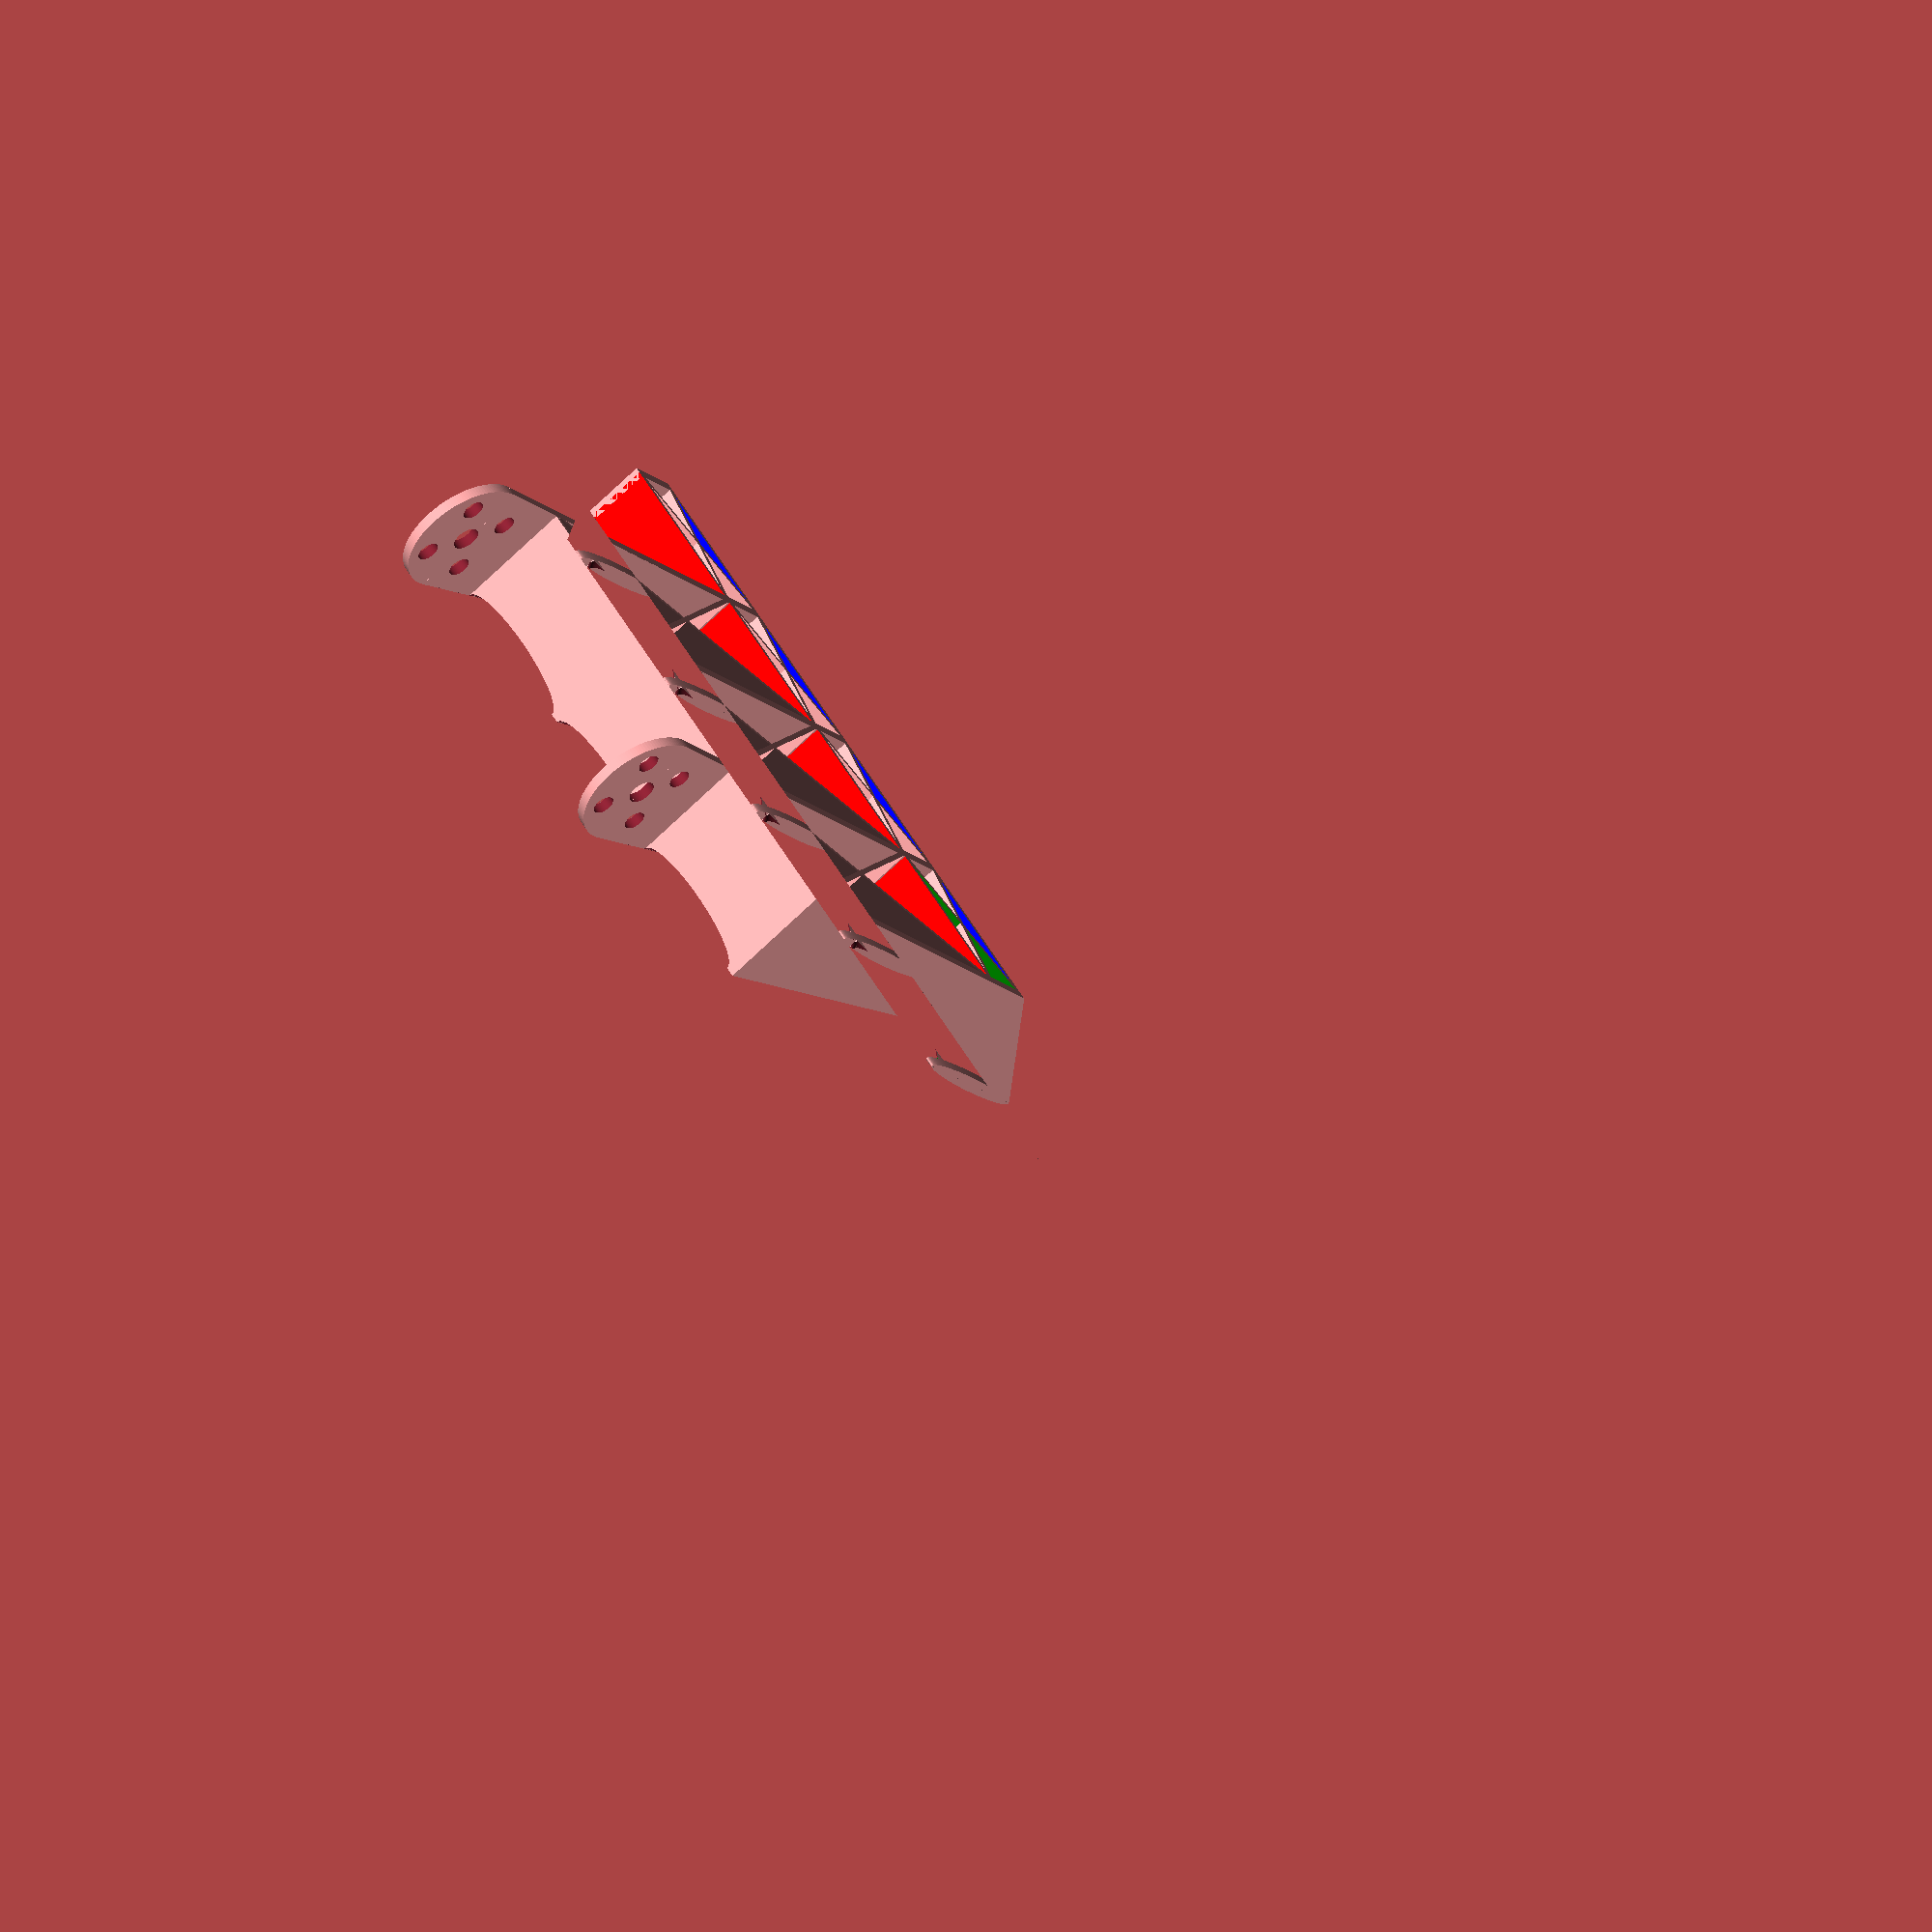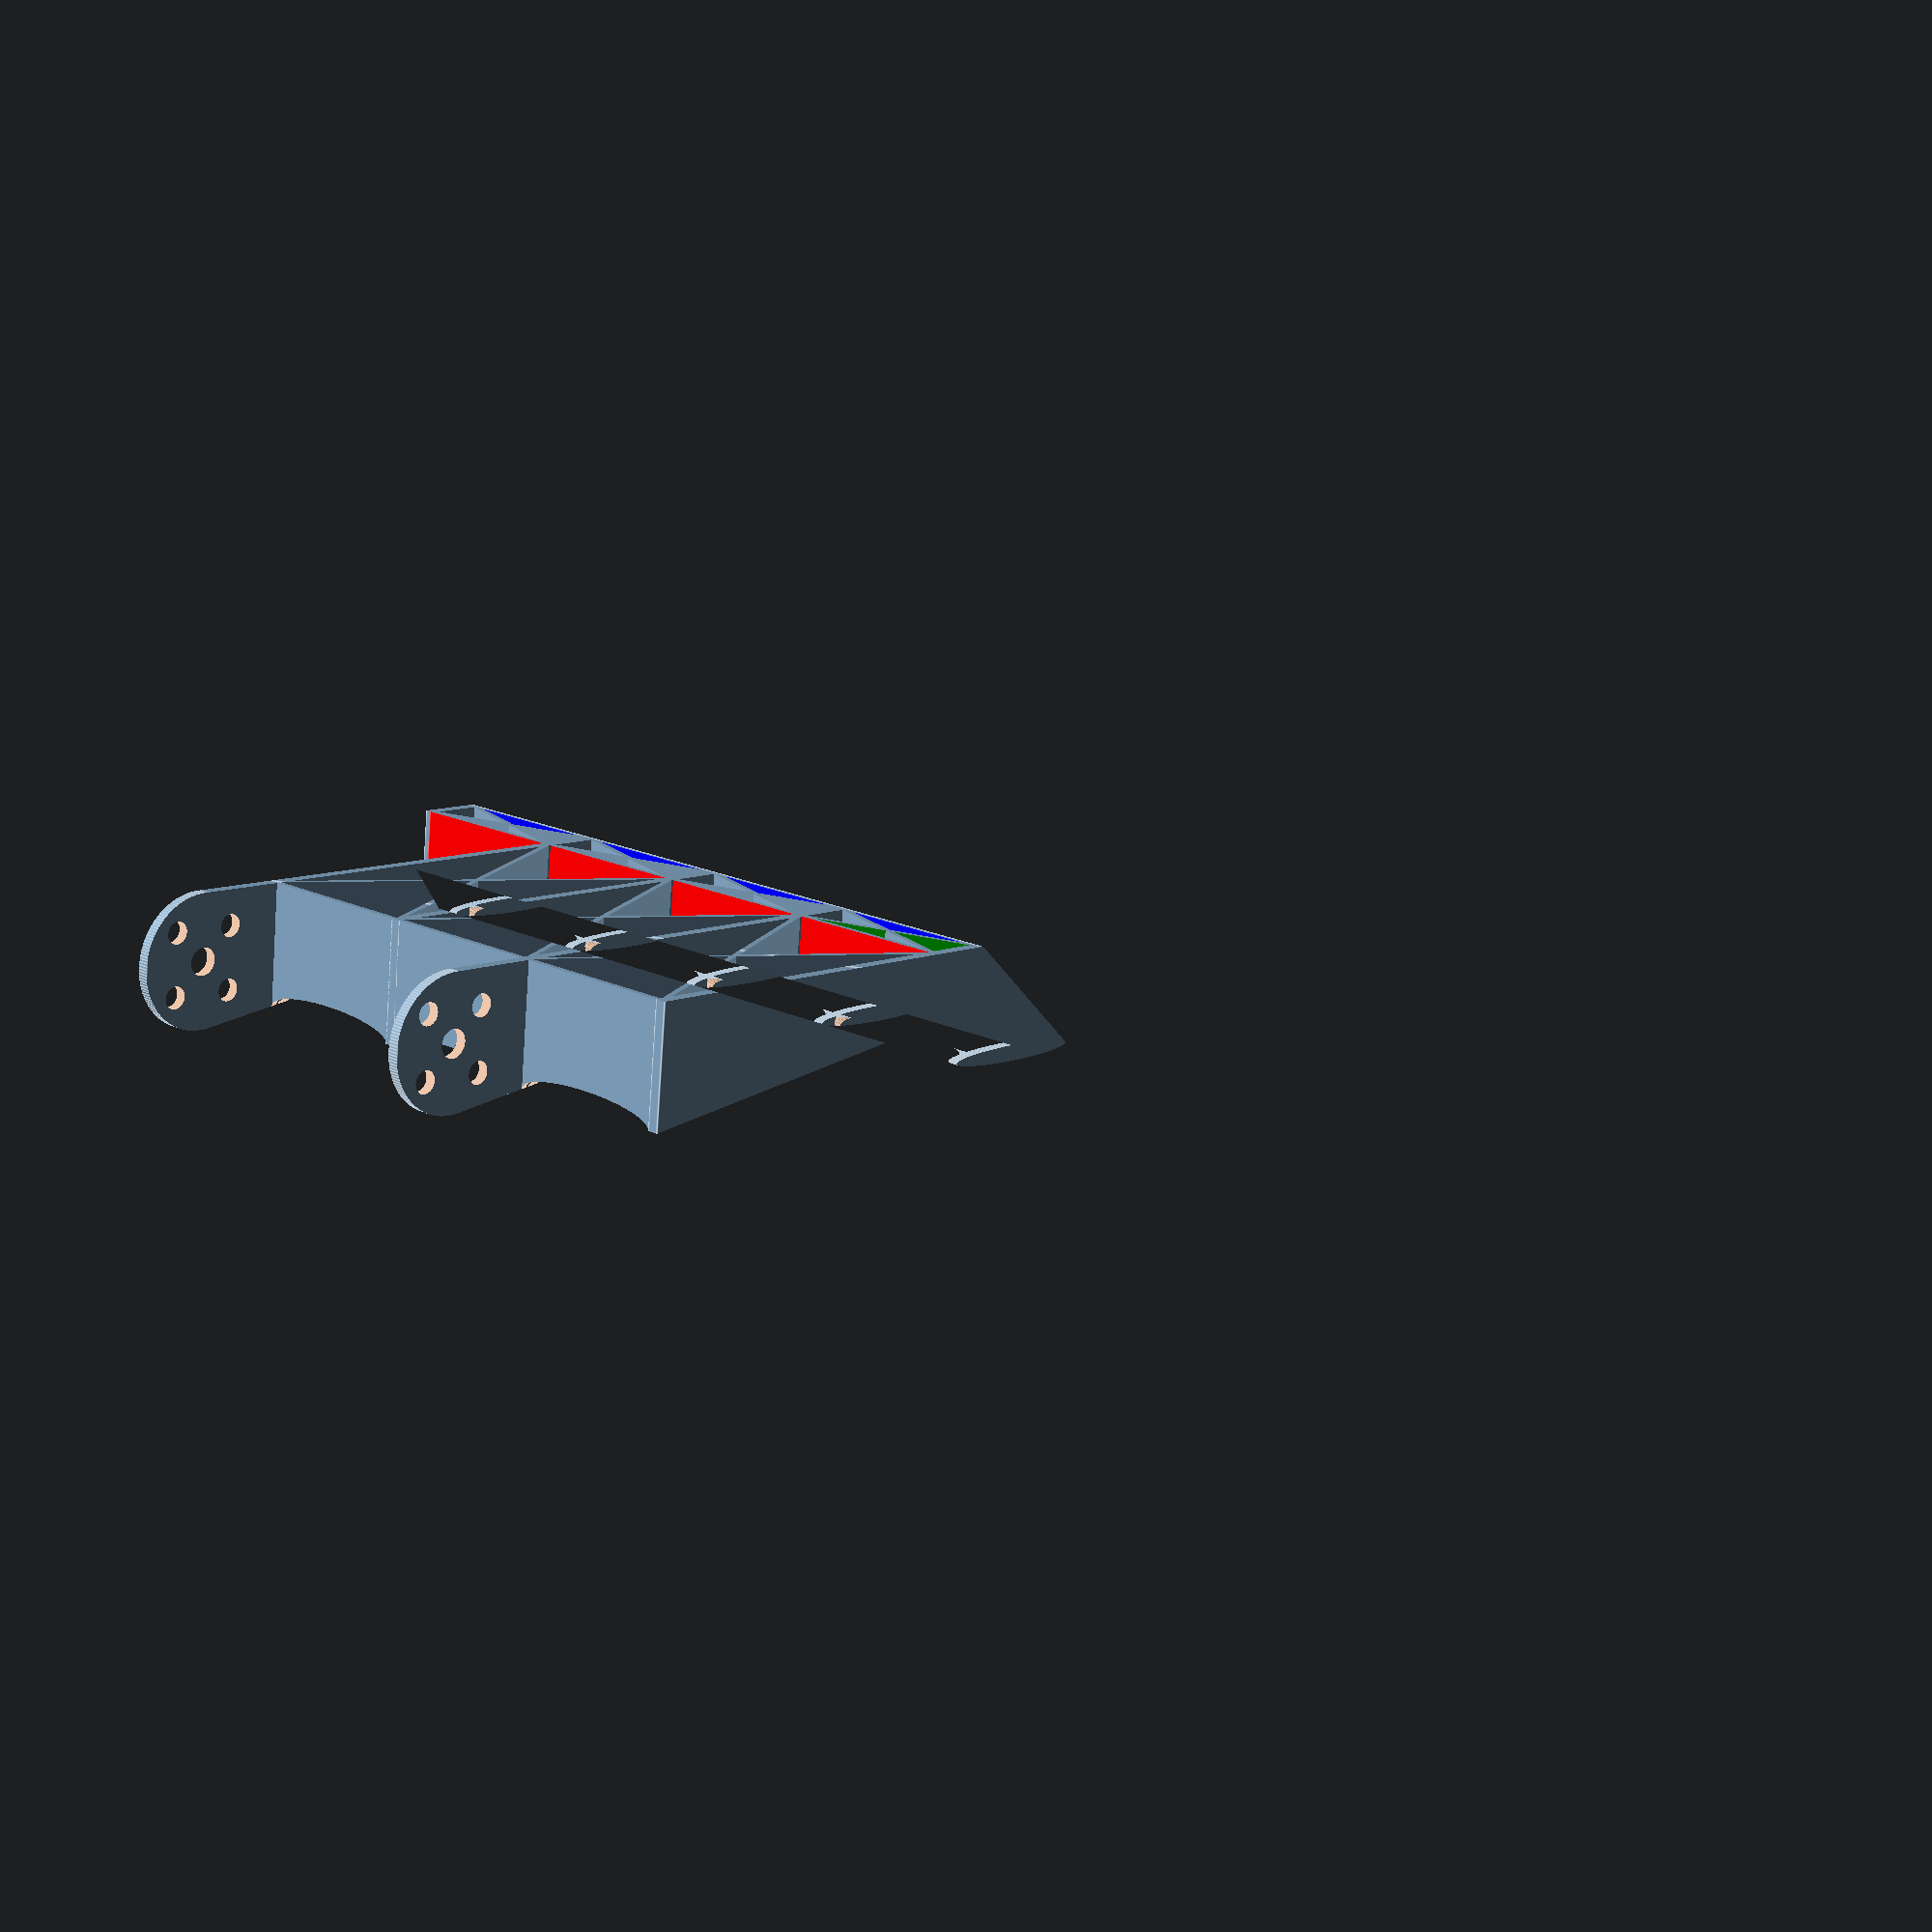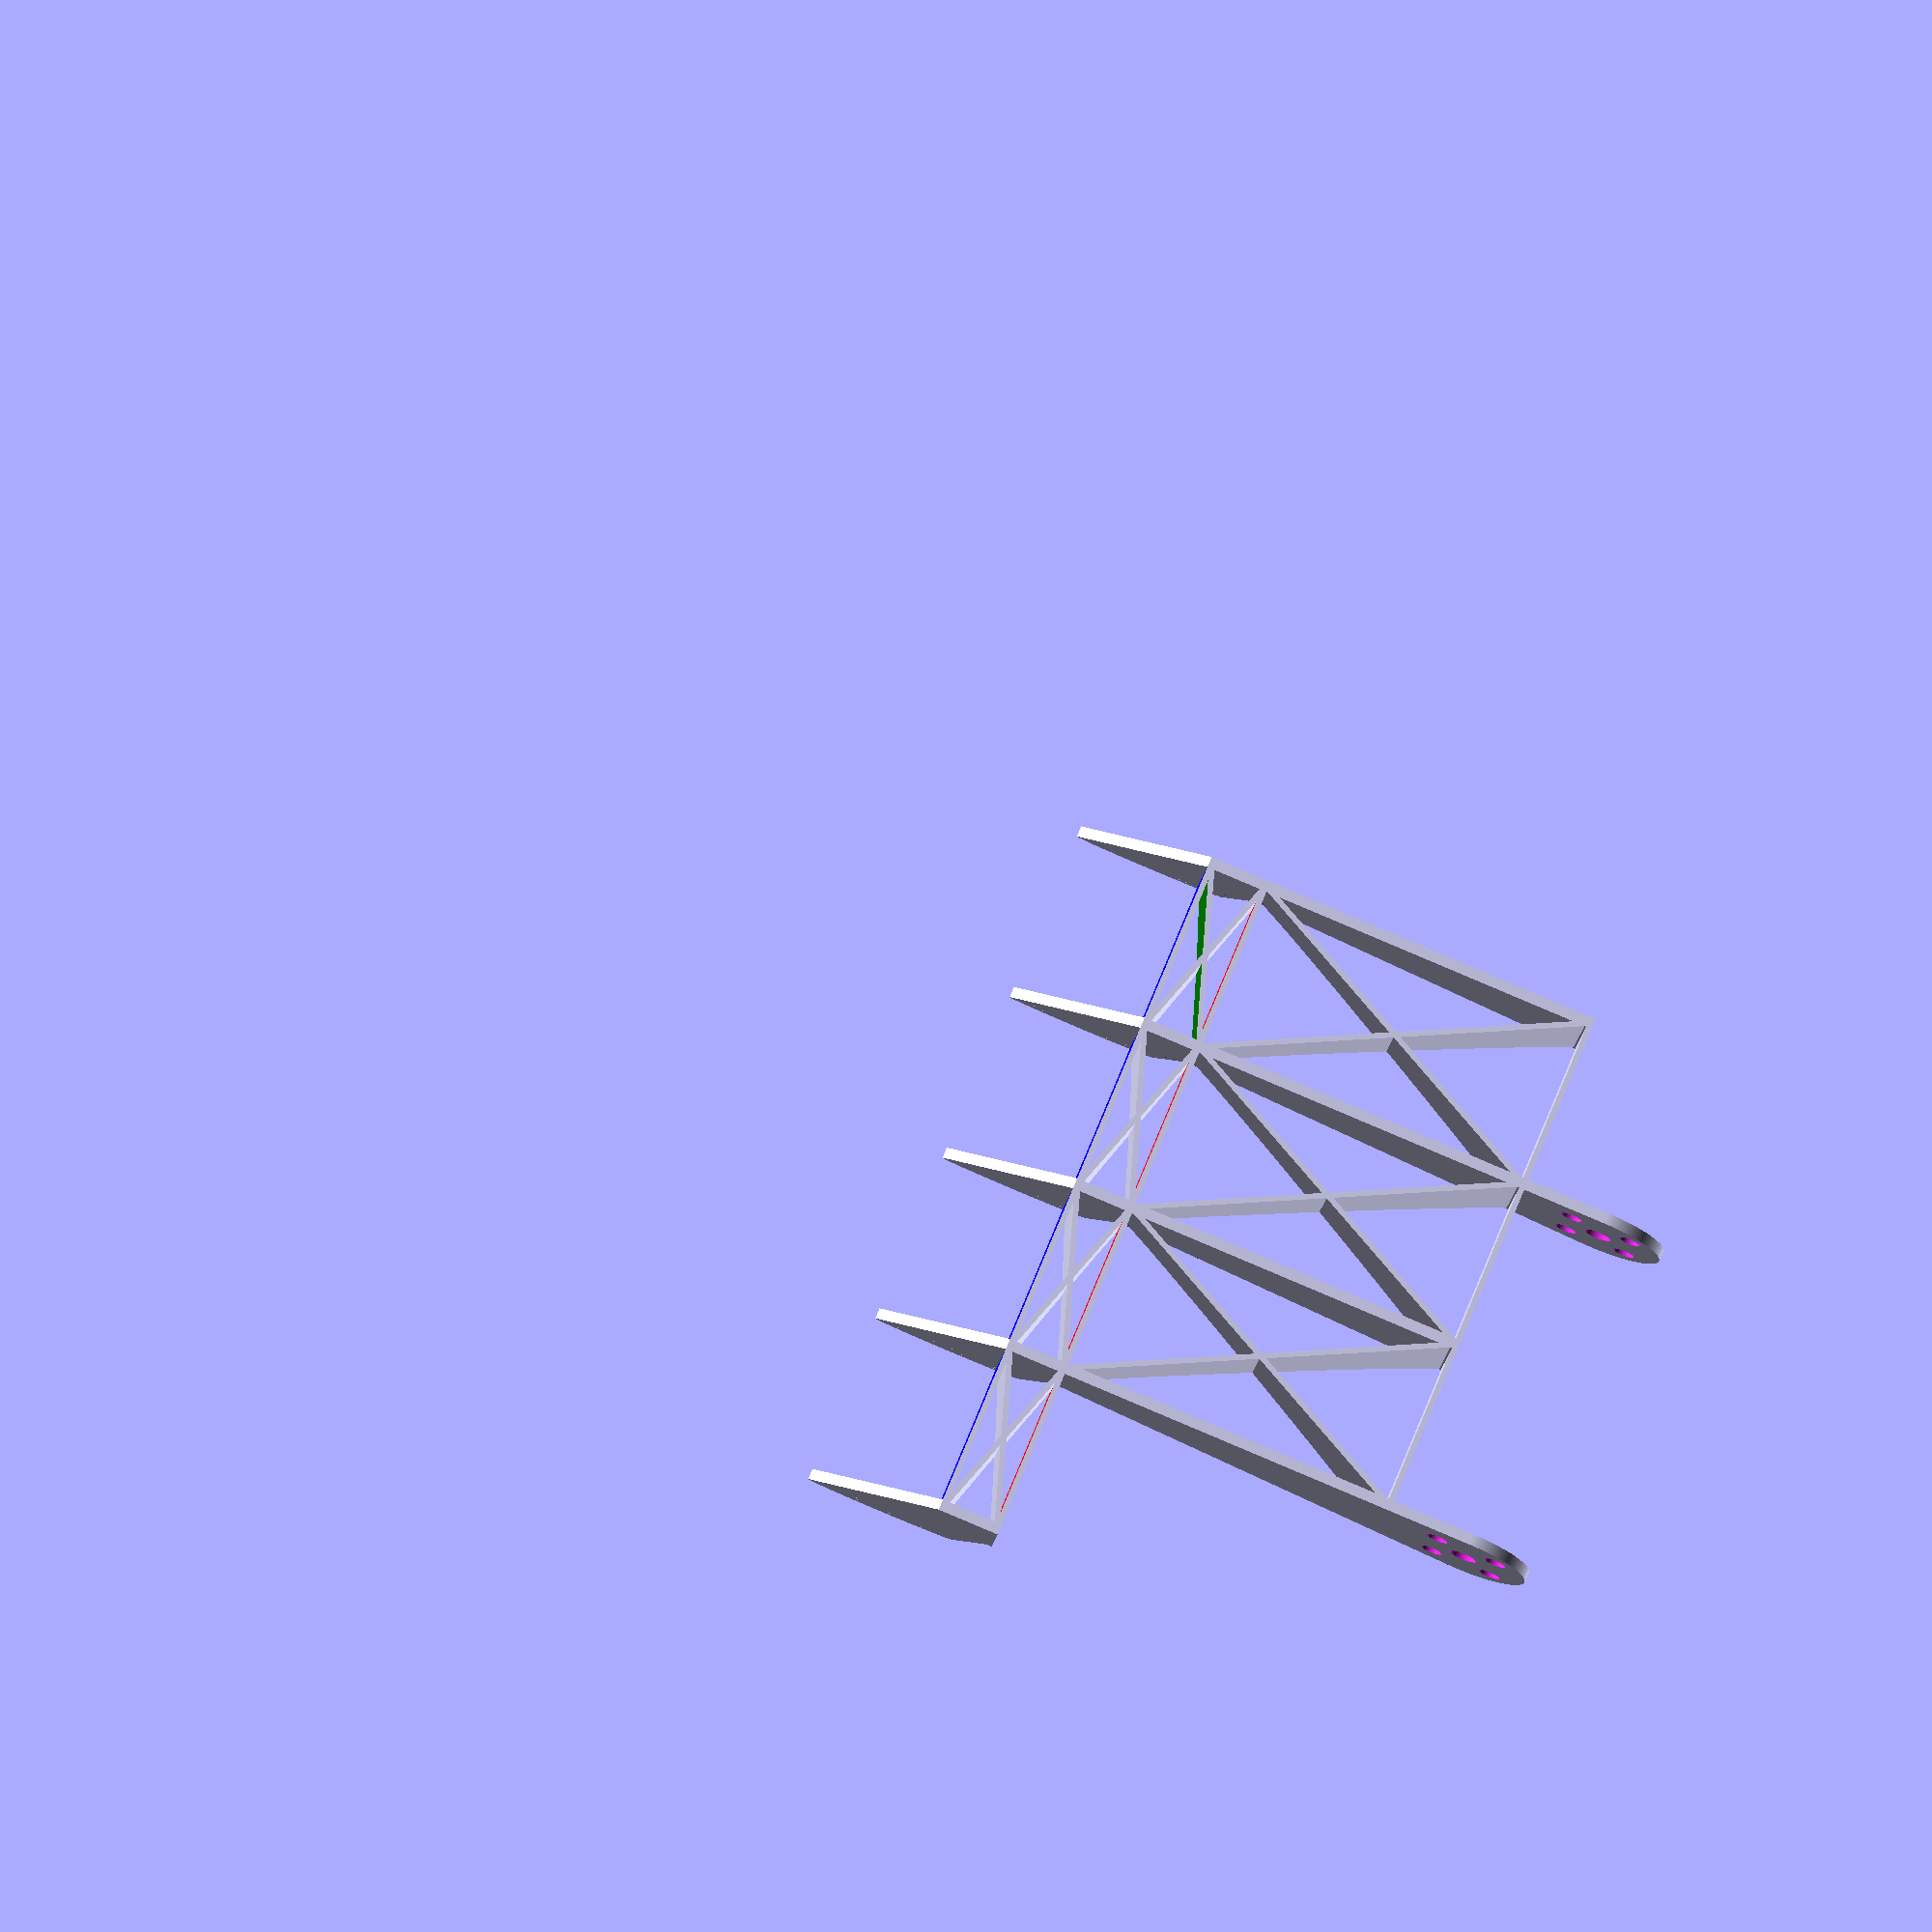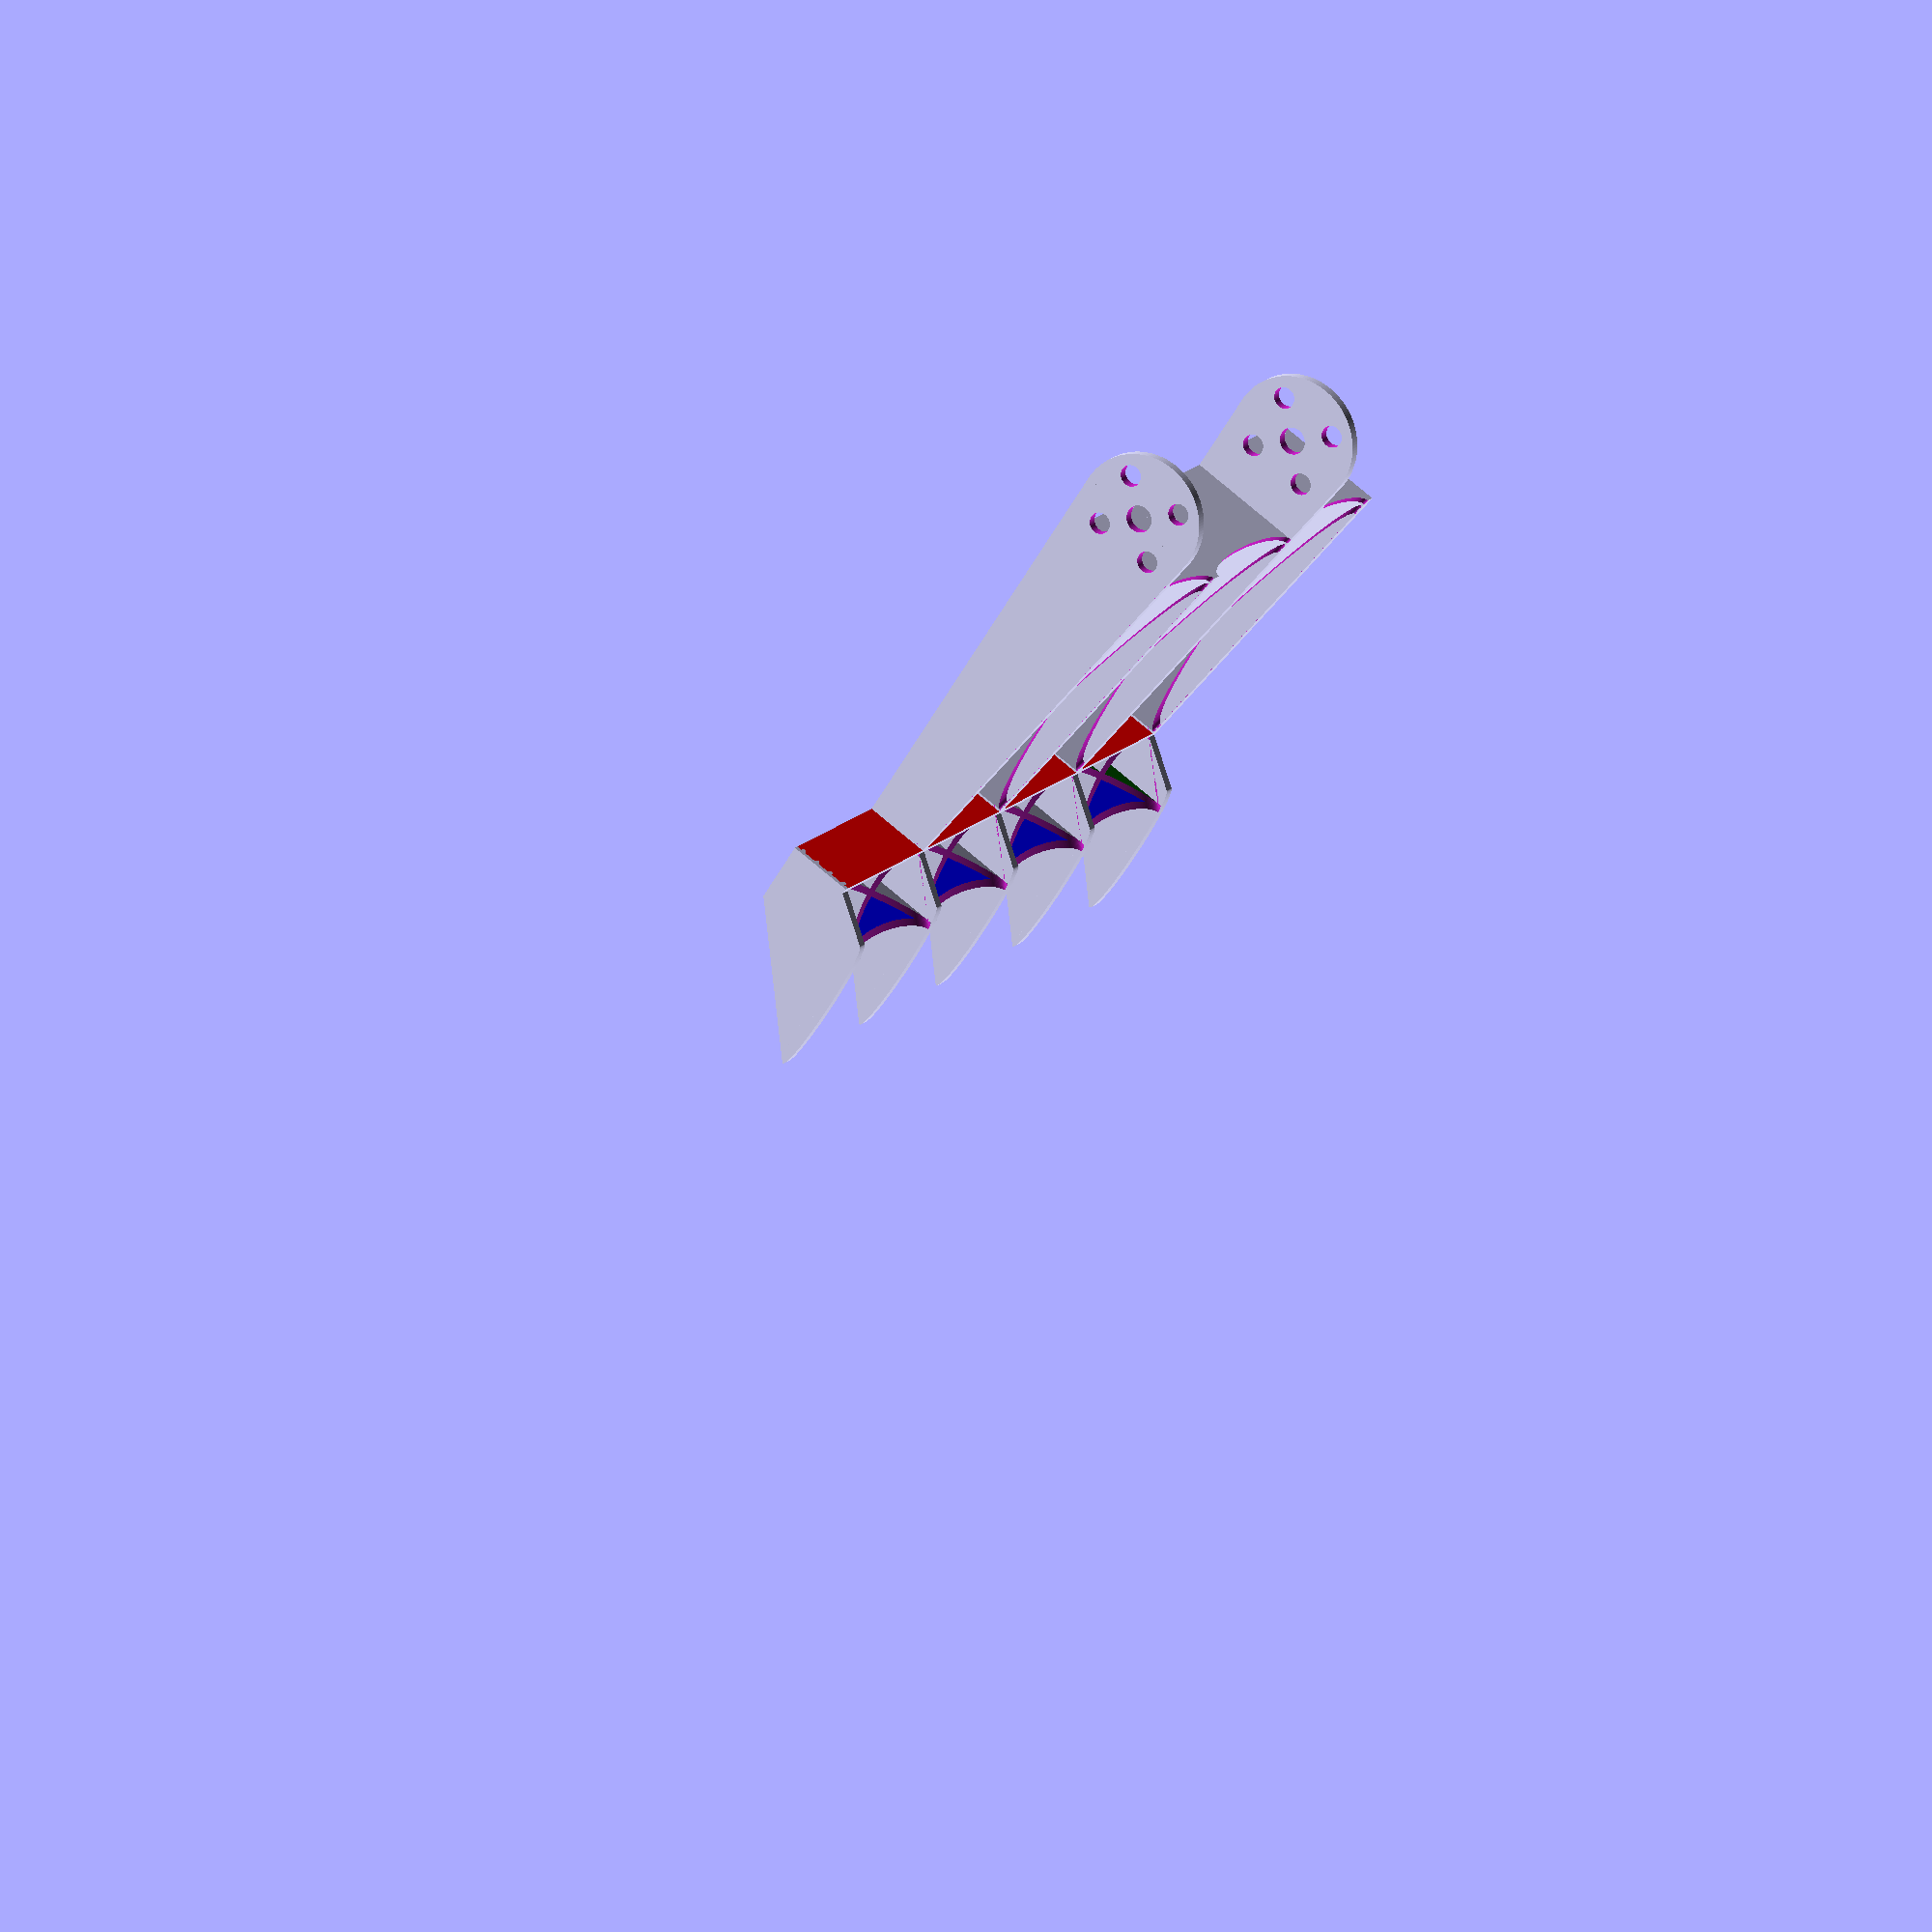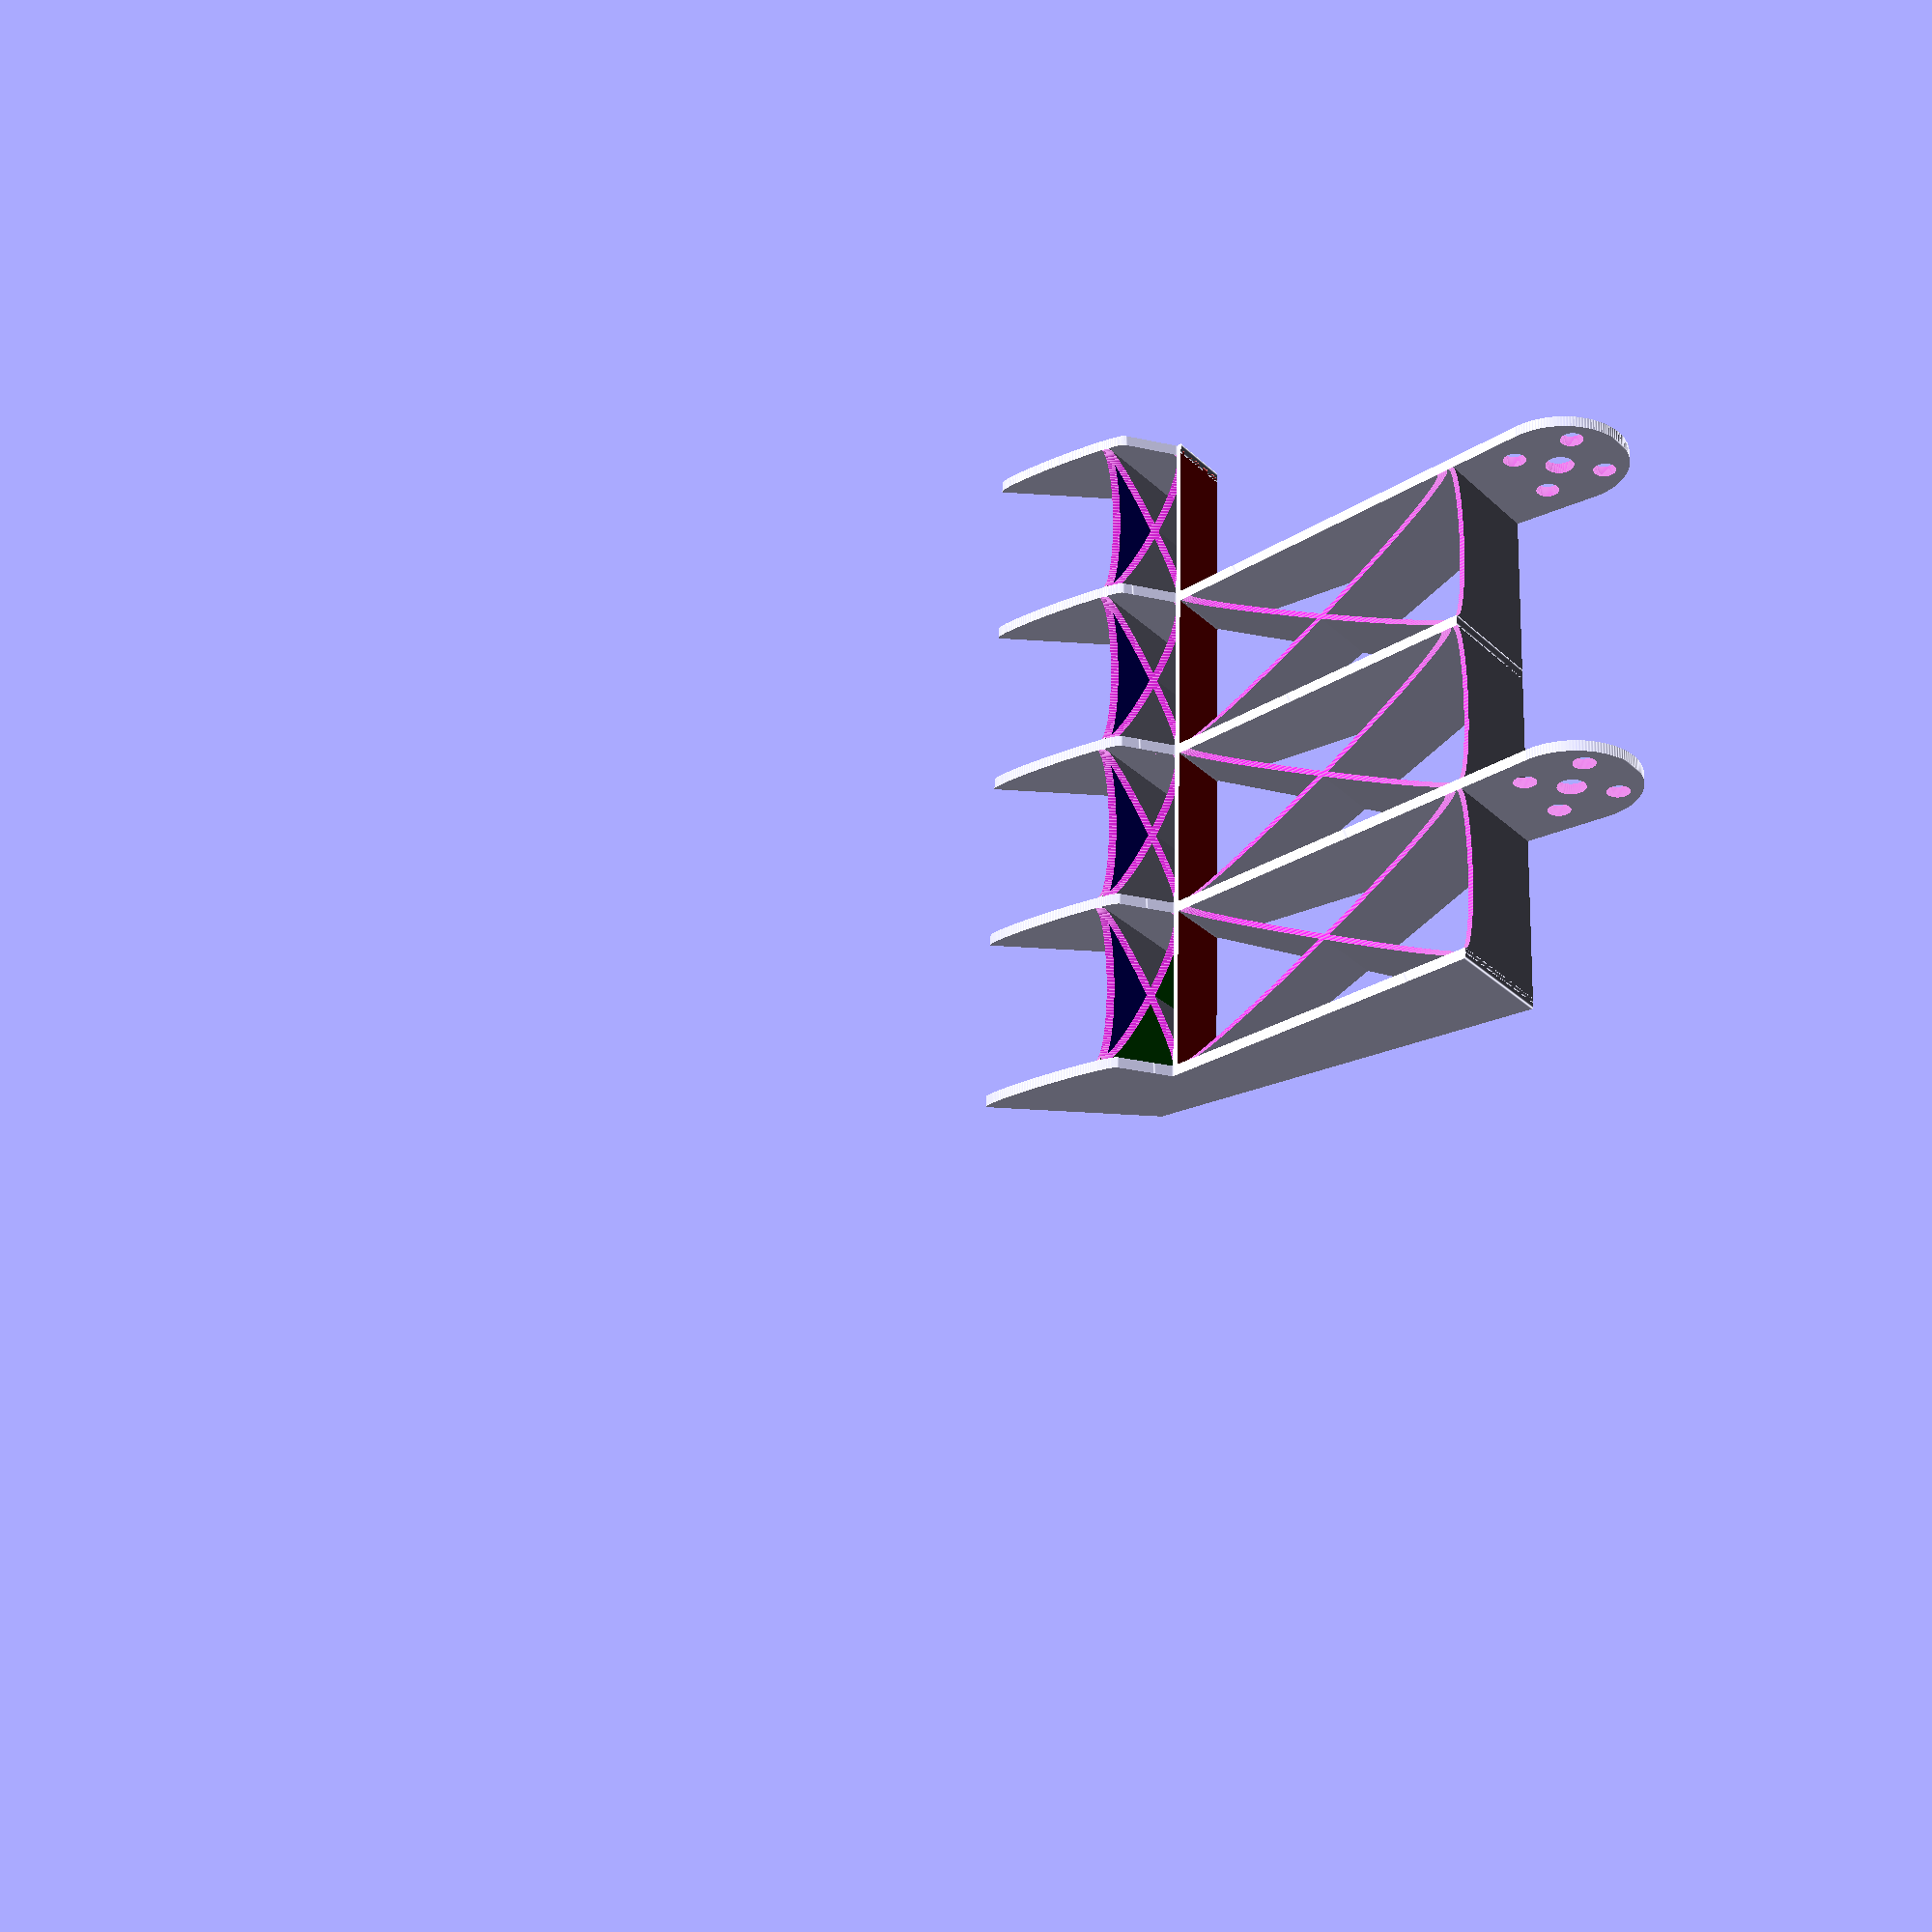
<openscad>
gripperLength=90;
gripperThickness = 200;

gripperDepth=20;


gripperMax=24;
gripperMin=-4;

gripperBase= 10;

guideDepth=24;

mountThickness = 2;

gridSpacingX = 32;
gridThickness = 1;
gridYOffset = 16;

grid1Length = length(gridSpacingX, gripperLength-gripperBase-gridYOffset-gridThickness/2);
gridAngle1 = atan2(gridSpacingX,gripperLength-gripperBase-gridYOffset-gridThickness/2);

grid2Length = length(gridSpacingX, gripperBase+gridThickness/2);
gridAngle2 = atan2(gridSpacingX,gripperBase+gridThickness/2);

gripperY = guideDepth*guideDepth/(4*gripperLength);
gripperX = sqrt(guideDepth*guideDepth/4 - gripperY*gripperY);

cutterAngle = atan2(gripperX, gripperLength-gripperBase-gripperY);

holePadding = 2;
holeDepth = 140;
holeOffset = 8;
holeRadius = 2;
bigHoleRadius=2.5;


holeFacets = 144;

union() {
    difference() {
        intersection() {
            Grid();
             
            GripperOutline();
        }
        Cutter();

        translate([gridSpacingX,0,0])
            Cutter();

        translate([gridSpacingX*2,0,0])
            Cutter();
        translate([-gridSpacingX,0,0])
            Cutter();
    }
   intersection() {
        translate([-gridSpacingX, gripperLength-gripperBase-gridThickness, -guideDepth])
            color("red")
                cube([gridSpacingX*4, gridThickness, guideDepth*2]);  
        GripperOutline();
    }
}

function length(x,y) = sqrt(x*x+y*y);

module Cutter() {
    union() {

   translate([gridSpacingX/2,gripperLength,
              -guideDepth/2+gripperDepth + (gripperMax-gripperMin)/8-1.85])
        rotate([90,0,0])
            scale([1,.25,1])
            cylinder(r=(gridSpacingX-mountThickness)/2,h=30,center=true,$fn=holeFacets);
        
        translate([mountThickness/2, gripperLength/2,-guideDepth/2+gripperDepth + (gripperMax-gripperMin)/8-1.85])
        cube([gridSpacingX-mountThickness,100,10]);
    
        
        translate([gridSpacingX/2,(gripperLength-gripperBase-gridThickness/2),0])
        rotate([90-cutterAngle,0,0])
            scale([1,.2,1])
                    cylinder(r=(gridSpacingX-mountThickness)/2,h=gripperLength*1.5,
                             $fn=holeFacets);
       translate([gridSpacingX/2,(gripperLength-gripperBase-gridThickness/2)+.66,0])
        rotate([312,0,0])
            scale([1,.2,1])
        translate([0,0,-2.1])
                    cylinder(r=(gridSpacingX-mountThickness)/2,h=gripperLength*1.5,
                             $fn=holeFacets);  
    
    }
}
module Grid() {
    union() {
    translate([-mountThickness/2 - gridSpacingX, gridYOffset-gridThickness/2, -guideDepth])
        cube([mountThickness, gripperLength*2, guideDepth*2]);
    
    translate([-mountThickness/2, -guideDepth/2, -guideDepth])
        cube([mountThickness, gripperLength*2, guideDepth*2]);

    translate([-mountThickness/2 + gridSpacingX, gridYOffset-gridThickness/2, -guideDepth])
        cube([mountThickness, gripperLength*2, guideDepth*2]);

    translate([-mountThickness/2+ 2*gridSpacingX, -guideDepth/2, -guideDepth])
        cube([mountThickness, gripperLength*2, guideDepth*2]);   
        
    translate([-mountThickness/2+ 3*gridSpacingX, gripperLength-gripperBase-gridThickness, -guideDepth])
        cube([mountThickness, gripperLength*2, guideDepth*2]);   
    
    translate([-gridSpacingX, gridYOffset-gridThickness/2, -guideDepth])
        cube([gridSpacingX*3, gridThickness, guideDepth*2+5]);
    
    translate([-gridSpacingX, gripperLength-gridThickness/2, -guideDepth])
        color("blue")
        cube([gridSpacingX*4, gridThickness, guideDepth*2]);
    

    
    translate([0,gridYOffset,0])
        rotate([0,0,gridAngle1])
            translate([-gridThickness/2,0,-guideDepth])

            cube([gridThickness,grid1Length,guideDepth*2+5]);
    translate([gridSpacingX,gridYOffset,0])
        rotate([0,0,gridAngle1])
            translate([-gridThickness/2,0,-guideDepth])
            cube([gridThickness,grid1Length,guideDepth*2+5]);
    translate([gridSpacingX*2,gridYOffset,0])
        rotate([0,0,gridAngle1])
            translate([-gridThickness/2,0,-guideDepth])
            cube([gridThickness,grid1Length,guideDepth*2+3]);

    translate([-gridSpacingX,gridYOffset,0])
        rotate([0,0,-gridAngle1])
            translate([-gridThickness/2,0,-guideDepth])
            cube([gridThickness,grid1Length,guideDepth*2+3]);
            
    translate([0,gridYOffset,0])
        rotate([0,0,-gridAngle1])
            translate([-gridThickness/2,0,-guideDepth])
            cube([gridThickness,grid1Length,guideDepth*2+3]);
            
    translate([gridSpacingX,gridYOffset,0])
        rotate([0,0,-gridAngle1])
            translate([-gridThickness/2,0,-guideDepth])
            cube([gridThickness,grid1Length,guideDepth*2+3]);
            
    translate([0,gripperLength-gripperBase-gridThickness/2,0])
        rotate([0,0,gridAngle2])
            translate([-gridThickness/2,0,-guideDepth])
            color("green")
            cube([gridThickness,grid2Length,guideDepth*2+3]);
            
    translate([gridSpacingX,gripperLength-gripperBase-gridThickness/2,0])
        rotate([0,0,gridAngle2])
            translate([-gridThickness/2,0,-guideDepth])
            cube([gridThickness,grid2Length,guideDepth*2+3]);

    translate([gridSpacingX*2,gripperLength-gripperBase-gridThickness/2,0])
        rotate([0,0,gridAngle2])
            translate([-gridThickness/2,0,-guideDepth])
            cube([gridThickness,grid2Length,guideDepth*2+3]);            

    translate([gridSpacingX*3,gripperLength-gripperBase-gridThickness/2,0])
        rotate([0,0,gridAngle2])
            translate([-gridThickness/2,0,-guideDepth])
            cube([gridThickness,grid2Length,guideDepth*2+3]);             
            
    translate([0,gripperLength-gripperBase-gridThickness/2,0])
        rotate([0,0,-gridAngle2])
            translate([-gridThickness/2,0,-guideDepth])
            cube([gridThickness,grid2Length,guideDepth*2+3]);
            
    translate([gridSpacingX,gripperLength-gripperBase-gridThickness/2,0])
        rotate([0,0,-gridAngle2])
            translate([-gridThickness/2,0,-guideDepth])
            cube([gridThickness,grid2Length,guideDepth*2+3]);
            
    translate([gridSpacingX*2,gripperLength-gripperBase-gridThickness/2,0])
        rotate([0,0,-gridAngle2])
            translate([-gridThickness/2,0,-guideDepth])
            cube([gridThickness,grid2Length,guideDepth*2+3]);

    translate([-gridSpacingX,gripperLength-gripperBase-gridThickness/2,0])
        rotate([0,0,-gridAngle2])
            translate([-gridThickness/2,0,-guideDepth])
            cube([gridThickness,grid2Length,guideDepth*2+3]);           
}
}


module GripperOutline() {
    rotate([0,-90,0])
    difference() {
        union() {
            translate([0,0,-gripperThickness/2]) {
                linear_extrude(height=gripperThickness)
                    polygon(points=[[-guideDepth/2,0],
                                    [-guideDepth/2,gripperLength+gridThickness/2],
                                    [-guideDepth/2+gripperDepth-.16,
                                    gripperLength+gripperMax-.085],
                                    [-guideDepth/2+gripperDepth+0.115,
                                     gripperLength+gripperMin+0.05],
                                    [0, gripperLength-gripperBase],
                                    [gripperX,gripperY]]);               

                
                cylinder(r=guideDepth/2,h=gripperThickness,$fn=holeFacets);
                
                translate([-guideDepth/2+gripperDepth,gripperLength+
                           (gripperMax+gripperMin)/2,0])
                    scale([0.1,1,1])
                        cylinder(r=(gripperMax-gripperMin)/2,h=gripperThickness, $fn=144);
            }
        }
        rotate([0,0,45])
            Holes();
    }
}

module Guide() {
    
}


module Holes() {
    cylinder(r=bigHoleRadius,h=holeDepth,
             center=true, $fn=holeFacets);
    translate([holeOffset,0,0])
        cylinder(r=holeRadius,h=holeDepth,
                 center=true, $fn=holeFacets);
    translate([-holeOffset,0,0])
        cylinder(r=holeRadius,h=holeDepth,
                 center=true, $fn=holeFacets);
    translate([0,holeOffset,0])
        cylinder(r=holeRadius,h=holeDepth,
                 center=true, $fn=holeFacets);
    translate([0,-holeOffset,0])
        cylinder(r=holeRadius,h=holeDepth,
                 center=true, $fn=holeFacets);
}

</openscad>
<views>
elev=70.8 azim=315.1 roll=134.1 proj=o view=solid
elev=76.8 azim=317.3 roll=175.8 proj=p view=edges
elev=10.5 azim=67.7 roll=174.7 proj=o view=solid
elev=109.3 azim=48.9 roll=229.0 proj=o view=wireframe
elev=28.7 azim=271.8 roll=36.3 proj=p view=edges
</views>
